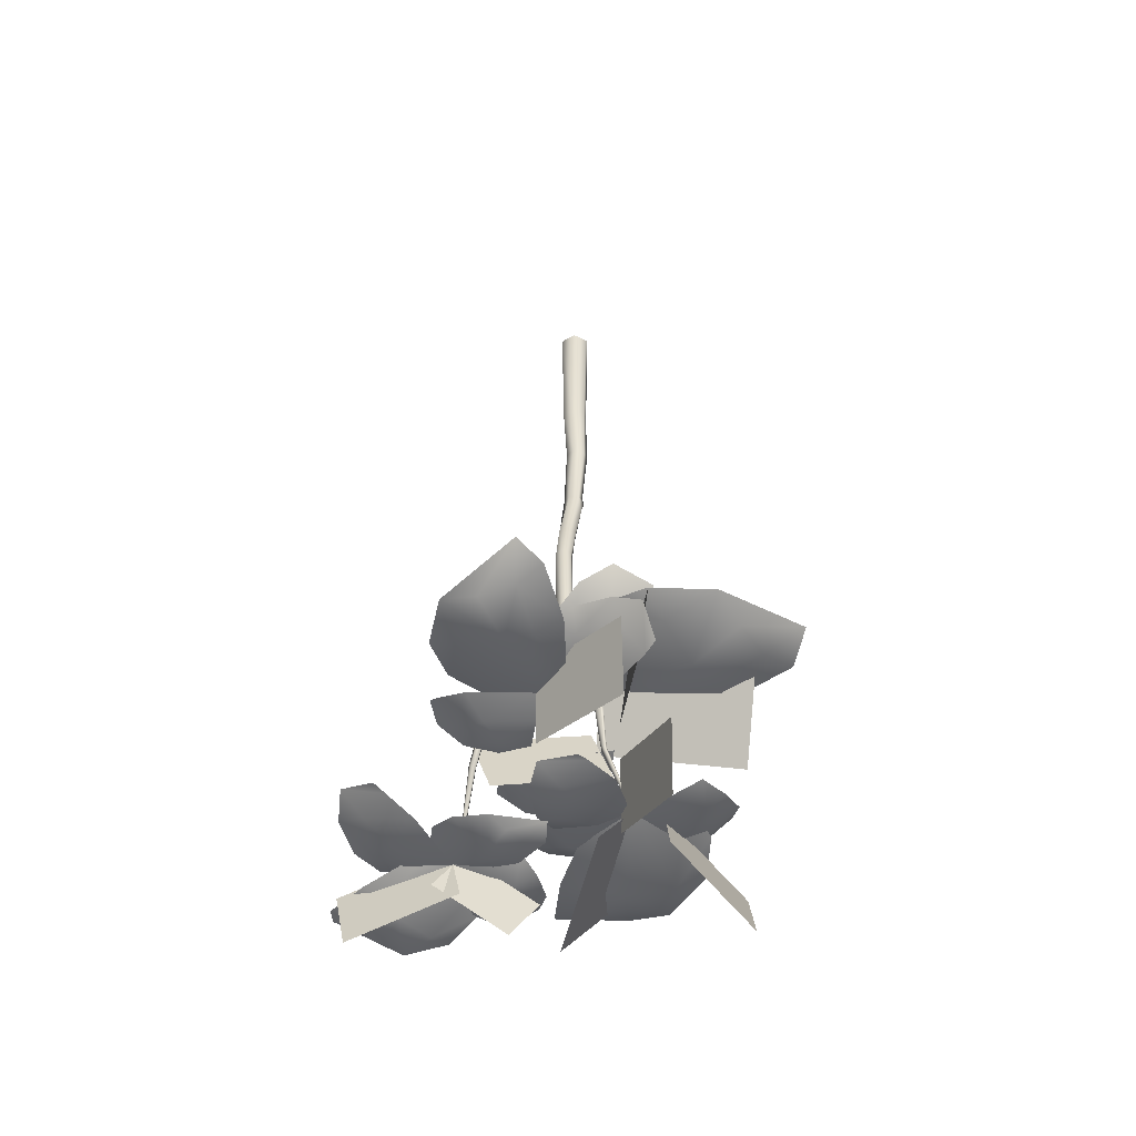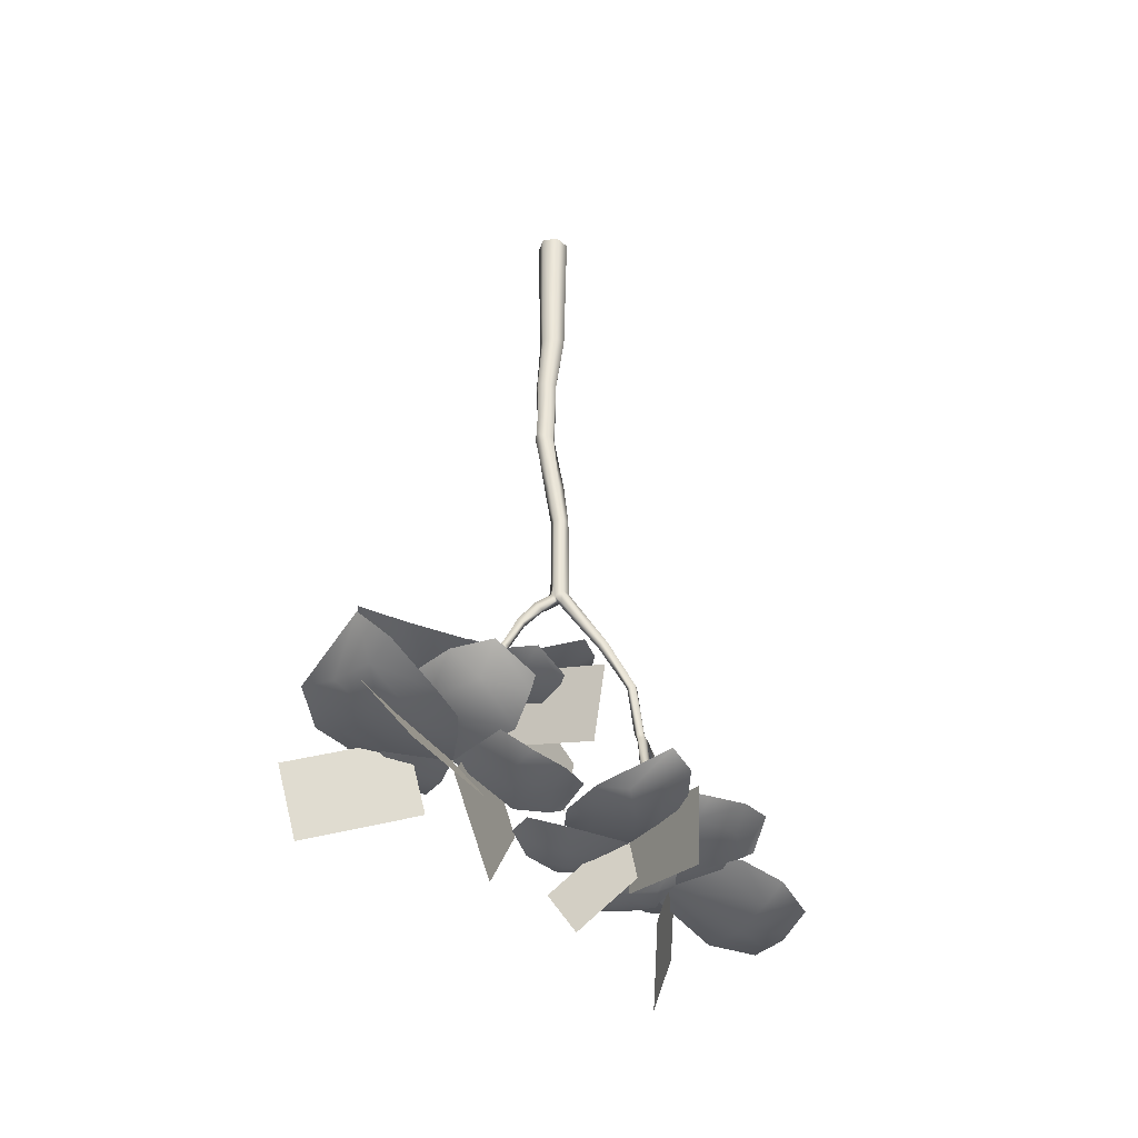
<metadata>
{"format":"obj","ext":"obj","renderer":"f3d","projection":"perspective","resolution":1024,"background":"white","views":[{"elev":-52.5,"azim":8.2,"up":"+Z"},{"elev":-38.1,"azim":-132.0,"up":"+Z"}]}
</metadata>
<code>
v  0.01 0.0015 0.0015
v  0.01 -0.0015 0.0015
v  0.01 -0.0015 -0.0015
v  0.01 0.0015 -0.0015
v  0.015 0.015 -0.015
v  0.015 -0.015 -0.015
v  0.015 0.015 0.015
v  0.015 -0.015 0.015
v  0 0 -0
o Root
g Root
f 1 2 3 4
f 5 4 3 6
f 7 1 4 5
f 2 8 6 3
f 1 7 8 2
f 9 7 5
f 9 5 6
f 9 6 8
f 9 8 7
v  -0.0189 0.0257 -1.372
v  -0.0304 0.0169 -1.382
v  -0.0312 0.0265 -1.335
v  0.054 0.0308 -0.0485
v  0.0596 0.041 0.5269
v  0.0658 -0.0203 0.5269
v  0.0542 -0.0206 -0.0485
v  0.0158 -0.0564 0.5269
v  0.0098 -0.0464 -0.0485
v  -0.0404 -0.0311 0.5269
v  -0.0348 -0.0209 -0.0485
v  -0.0467 0.0302 0.5269
v  0.0089 -0.011 -0.3076
v  -0.035 0.0305 -0.0485
v  0.0033 0.0663 0.5269
v  -0.0264 0.0141 -0.3076
v  0.0484 0.007 -0.3076
v  0.0525 0.0502 -0.3076
v  0.0316 0.0541 -0.5762
v  0.0195 0.0184 -0.6069
v  0.038 0.0584 -0.6069
v  0.0285 0.0454 -0.6694
v  -0.0178 0.0126 -0.6069
v  -0.017 -0.017 -0.8604
v  0.0109 0.0076 -0.8604
v  -0.0037 -0.0181 -1.025
v  -0.0331 -0.0356 -1.025
v  -0.0023 -0.0202 -1.352
v  -0.0312 -0.0328 -1.367
v  -0.0146 -0.0239 -1.39
v  -0.0534 -0.0062 -0.8604
v  -0.0636 -0.0201 -1.025
v  -0.0612 -0.0238 -1.371
v  -0.061 0.0065 -1.367
v  -0.0648 0.0129 -1.025
v  -0.0618 0.0292 -0.8604
v  -0.0416 0.0419 -0.6069
v  -0.0356 0.0304 -1.025
v  -0.0223 0.0573 -0.3076
v  -0.0338 0.0539 -0.8604
v  -0.0543 0.0078 -1.421
v  -0.028 0.0772 -0.6069
v  0.0026 0.0431 -0.8604
v  0.0086 0.0762 -0.6694
v  0.0143 0.0878 -0.6069
v  -0.005 0.0149 -1.025
v  -0.0023 0.0155 -1.356
v  0.0071 0.083 -0.582
v  0.0172 0.0753 -0.3076
v  0.0094 0.0563 -0.0485
v  -0.0323 -0.037 -1.397
v  -0.0274 -0.0035 -1.406
v  -0.1913 -0.2637 -2.01
v  -0.1781 -0.2649 -1.981
v  -0.1538 -0.3647 -2.051
v  -0.1622 -0.3628 -2.068
v  -0.0965 -0.4468 -2.15
v  -0.1744 -0.3735 -2.064
v  -0.2155 -0.269 -2
v  -0.101 -0.4397 -2.164
v  -0.0515 -0.5088 -2.287
v  -0.1141 -0.4478 -2.16
v  -0.1672 -0.3667 -2.037
v  -0.199 -0.2686 -1.967
v  -0.1066 -0.4551 -2.148
v  -0.0602 -0.5137 -2.287
v  -0.0493 -0.5176 -2.43
v  -0.0645 -0.502 -2.293
v  -0.0523 -0.5195 -2.428
v  -0.0511 -0.5195 -2.438
v  -0.054 -0.4985 -2.293
v  -0.0538 -0.5161 -2.432
v  -0.0504 -0.5146 -2.432
v  -0.3069 -0.1819 -2.254
v  -0.2949 -0.1697 -2.272
v  -0.3372 -0.1304 -2.32
v  -0.3252 -0.1172 -2.336
v  -0.3784 -0.016 -2.478
v  -0.2925 -0.158 -2.25
v  -0.373 -0.0062 -2.486
v  -0.3909 0.0153 -2.562
v  -0.3235 -0.1082 -2.314
v  -0.3711 -0.004 -2.475
v  -0.387 0.0211 -2.57
v  -0.4158 0.0225 -2.629
v  -0.3855 0.024 -2.562
v  -0.4131 0.0251 -2.637
v  -0.4167 0.0274 -2.639
v  -0.4121 0.0285 -2.631
v  -0.3926 0.0227 -2.561
v  -0.4172 0.028 -2.629
v  -0.4182 0.025 -2.629
v  -0.3943 0.0184 -2.561
v  -0.3811 -0.0062 -2.473
v  -0.3833 -0.0122 -2.475
v  -0.342 -0.1122 -2.311
v  -0.3462 -0.1234 -2.312
v  -0.3113 -0.1624 -2.244
v  -0.3157 -0.1742 -2.246
v  -0.2079 -0.2284 -1.999
v  -0.2168 -0.2507 -1.988
v  -0.1935 -0.2384 -2.002
v  -0.2107 -0.2505 -1.947
v  -0.2097 -0.2242 -1.779
v  -0.2035 -0.2288 -1.964
v  -0.1865 -0.2306 -1.973
v  -0.2079 -0.1912 -1.796
v  -0.1853 -0.2207 -1.786
v  -0.1902 -0.1945 -1.79
v  -0.192 -0.2244 -1.78
v  -0.1483 -0.1425 -1.59
v  -0.1186 -0.1296 -1.61
v  -0.1298 -0.141 -1.596
v  -0.1249 -0.1096 -1.606
v  -0.1519 -0.1071 -1.605
v  -0.1575 -0.1309 -1.595
v  -0.2185 -0.2092 -1.782
v  -0.0266 0.0174 -1.395
v  0.0138 0.077 -1.418
v  0.0032 0.0703 -1.435
v  0.032 0.1438 -1.514
v  0.0005 0.0521 -1.449
v  0.0192 0.1327 -1.531
v  0.0611 0.1903 -1.627
v  0.0185 0.0432 -1.447
v  0.0462 0.1746 -1.645
v  0.0646 0.2006 -1.64
v  0.0641 0.2025 -1.667
v  0.0179 0.1235 -1.538
v  0.0401 0.1096 -1.535
v  0.0728 0.1555 -1.641
v  0.0647 0.2366 -1.867
v  0.0746 0.2476 -1.847
v  0.0792 0.2505 -1.894
v  0.0538 0.1203 -1.526
v  0.0709 0.2412 -1.913
v  0.13 0.27 -2.062
v  0.0797 0.2218 -1.862
v  0.084 0.2283 -1.908
v  0.1272 0.2612 -2.076
v  0.1499 0.2935 -2.117
v  0.1362 0.2556 -2.07
v  0.1482 0.2905 -2.131
v  0.1604 0.3262 -2.152
v  0.1552 0.2839 -2.127
v  0.1598 0.3289 -2.162
v  0.1682 0.3264 -2.166
v  0.1648 0.3213 -2.162
v  0.168 0.3215 -2.158
v  0.1654 0.3245 -2.152
v  0.1589 0.2861 -2.123
v  0.1558 0.2917 -2.119
v  0.1405 0.26 -2.068
v  0.1368 0.2683 -2.064
v  0.0914 0.2339 -1.905
v  0.0886 0.2467 -1.897
v  0.0881 0.2281 -1.859
v  0.0851 0.243 -1.851
v  0.0851 0.1771 -1.672
v  0.0791 0.1975 -1.667
v  0.0876 0.1749 -1.648
v  0.0825 0.1959 -1.645
v  0.0838 0.1674 -1.637
v  0.0771 0.1857 -1.628
v  0.0502 0.1364 -1.516
v  0.0348 0.0528 -1.433
v  0.0342 0.0669 -1.42
o pCylinder42__Mt_Tree_Wood_RedBark_A
g pCylinder42__Mt_Tree_Wood_RedBark_A
f 10 11 12
f 13 14 15
f 16 13 15
f 16 15 17
f 16 17 18
f 18 17 19
f 18 19 20
f 20 19 21
f 22 16 18
f 22 18 20
f 23 20 21
f 23 21 24
f 22 20 25
f 25 20 23
f 26 16 22
f 26 13 16
f 26 27 13
f 28 27 26
f 29 28 26
f 29 26 22
f 29 30 28
f 31 30 29
f 29 22 32
f 32 22 25
f 33 31 29
f 33 29 32
f 34 31 33
f 35 34 33
f 36 35 33
f 36 37 35
f 38 39 37
f 36 38 37
f 40 36 33
f 40 33 32
f 41 38 36
f 41 36 40
f 41 42 38
f 41 43 42
f 44 43 41
f 44 41 40
f 40 32 45
f 44 40 45
f 45 32 46
f 46 32 25
f 44 45 47
f 46 25 48
f 48 25 23
f 45 46 49
f 47 45 49
f 12 44 47
f 12 43 44
f 12 11 43
f 11 50 43
f 49 46 51
f 46 48 51
f 47 49 52
f 49 51 53
f 49 53 52
f 51 54 53
f 47 52 55
f 47 55 12
f 12 56 10
f 12 55 56
f 56 55 37
f 55 35 37
f 55 34 35
f 52 34 55
f 31 34 52
f 53 31 52
f 53 30 31
f 53 54 30
f 54 57 30
f 51 57 54
f 57 28 30
f 51 48 57
f 57 58 28
f 57 48 58
f 28 58 27
f 58 48 59
f 58 59 27
f 48 23 59
f 27 59 13
f 59 23 24
f 59 14 13
f 59 24 14
f 42 60 38
f 60 61 38
f 38 61 39
f 62 63 64
f 62 64 65
f 65 64 66
f 67 62 65
f 68 62 67
f 65 66 69
f 69 66 70
f 67 65 71
f 71 65 69
f 72 68 67
f 72 73 68
f 63 73 72
f 64 63 72
f 72 67 74
f 64 72 74
f 74 67 71
f 64 74 66
f 74 75 66
f 74 71 75
f 66 75 70
f 75 76 70
f 75 71 77
f 71 69 77
f 75 78 76
f 75 77 78
f 78 79 76
f 77 69 80
f 69 70 80
f 77 81 78
f 78 81 79
f 77 80 81
f 80 70 76
f 81 82 79
f 80 82 81
f 79 82 76
f 80 76 82
f 62 68 83
f 62 83 84
f 83 85 84
f 84 85 86
f 85 87 86
f 62 84 88
f 86 87 89
f 87 90 89
f 84 86 91
f 84 91 88
f 86 89 92
f 86 92 91
f 89 90 93
f 90 94 93
f 89 95 92
f 89 93 95
f 93 94 96
f 94 97 96
f 93 96 98
f 93 98 95
f 96 97 98
f 92 95 99
f 95 98 99
f 98 97 100
f 99 98 100
f 100 97 101
f 97 94 101
f 101 94 90
f 100 101 102
f 102 101 90
f 99 100 102
f 102 90 87
f 92 99 103
f 99 102 103
f 92 103 91
f 104 102 87
f 104 103 102
f 91 103 105
f 105 103 104
f 91 105 88
f 106 104 87
f 105 104 106
f 106 87 85
f 107 105 106
f 107 88 105
f 108 106 85
f 107 106 108
f 108 85 83
f 108 83 68
f 109 88 107
f 109 107 108
f 110 108 68
f 109 108 110
f 110 68 73
f 111 88 109
f 111 62 88
f 63 62 111
f 112 110 73
f 112 73 113
f 114 109 110
f 114 110 112
f 111 109 115
f 115 109 114
f 63 111 115
f 116 114 112
f 63 115 117
f 115 114 118
f 115 118 117
f 118 114 116
f 63 117 119
f 73 63 119
f 73 119 113
f 119 120 113
f 119 117 121
f 117 118 121
f 119 122 120
f 119 121 122
f 120 122 60
f 120 60 42
f 122 121 60
f 121 61 60
f 121 118 123
f 121 123 61
f 61 50 11
f 123 50 61
f 118 124 123
f 123 124 50
f 118 116 124
f 124 43 50
f 124 42 43
f 124 125 42
f 116 125 124
f 125 120 42
f 125 113 120
f 116 126 125
f 126 113 125
f 116 112 126
f 126 112 113
f 11 10 127
f 127 10 128
f 61 11 127
f 127 128 129
f 130 129 128
f 61 127 131
f 131 127 129
f 132 129 130
f 131 129 132
f 133 132 130
f 134 61 131
f 39 61 134
f 135 132 133
f 136 135 133
f 137 135 136
f 131 132 138
f 135 138 132
f 131 138 139
f 134 131 139
f 135 140 138
f 139 138 140
f 141 135 137
f 141 137 142
f 143 141 142
f 134 139 144
f 144 139 140
f 145 141 143
f 145 143 146
f 147 135 141
f 147 140 135
f 148 141 145
f 147 141 148
f 145 146 149
f 149 146 150
f 148 145 151
f 151 145 149
f 149 150 152
f 150 153 152
f 151 149 154
f 149 152 154
f 153 155 152
f 153 156 155
f 157 152 155
f 156 157 155
f 154 152 157
f 156 158 157
f 154 157 158
f 159 158 156
f 153 159 156
f 160 154 158
f 160 158 159
f 161 159 153
f 161 160 159
f 150 161 153
f 162 154 160
f 161 162 160
f 151 154 162
f 148 151 162
f 163 161 150
f 163 162 161
f 146 163 150
f 148 162 164
f 164 162 163
f 147 148 164
f 165 163 146
f 164 163 165
f 165 146 143
f 147 164 166
f 166 164 165
f 167 165 143
f 166 165 167
f 167 143 142
f 168 147 166
f 168 166 167
f 168 140 147
f 169 167 142
f 168 167 169
f 169 142 137
f 170 140 168
f 170 168 169
f 171 169 137
f 170 169 171
f 171 137 136
f 172 140 170
f 172 144 140
f 170 171 173
f 172 170 173
f 171 136 173
f 172 173 144
f 136 133 173
f 133 174 173
f 173 174 144
f 133 130 174
f 130 128 174
f 174 175 144
f 175 134 144
f 175 39 134
f 37 39 175
f 56 37 175
f 174 128 176
f 174 176 175
f 176 56 175
f 128 10 176
f 176 10 56
v  -0.0491 -0.5518 -2.348
v  -0.059 -0.4456 -2.6
v  0.2705 -0.8364 -2.481
v  0.2607 -0.7295 -2.732
v  -0.4309 0.0393 -2.551
v  -0.3804 -0.0025 -2.799
v  -0.8325 0.1171 -2.647
v  -0.7817 0.0753 -2.893
v  0.0999 0.0874 -1.585
v  0.0333 0.3535 -1.802
v  0.6582 0.124 -1.711
v  0.5913 0.3899 -1.928
v  0.2173 0.3611 -2.072
v  0.0526 0.2561 -2.336
v  0.0094 0.8525 -2.139
v  -0.1553 0.7476 -2.402
v  0.0325 0.2451 -1.812
v  0.1168 0.2223 -2.08
v  -0.3943 0.1055 -1.933
v  -0.3101 0.0828 -2.201
v  0.208 0.0525 -1.591
v  0.1494 0.1543 -1.873
v  0.3247 -0.3979 -1.778
v  0.2661 -0.2961 -2.061
v  0.2727 0.4436 -2.062
v  0.2981 0.3293 -2.32
v  0.5381 0.8018 -2.193
v  0.5635 0.688 -2.453
v  -0.3831 0.0408 -2.58
v  -0.4792 -0.001 -2.742
v  -0.1337 0.1362 -2.752
v  -0.2299 0.0944 -2.914
v  0.1415 0.2156 -1.988
v  0.1216 0.3474 -2.238
v  0.3616 -0.1396 -2.191
v  0.3416 -0.0079 -2.441
v  -0.3184 0.5415 -1.993
v  -0.2932 0.3596 -2.117
v  -0.3457 0.3831 -2.084
v  -0.2103 0.5132 -2.088
v  -0.1862 0.6328 -2.01
v  -0.16 0.311 -2.18
v  -0.0111 0.5776 -2.106
v  -0.0202 0.6611 -2.035
v  0.1313 0.6304 -2.031
v  0.1605 0.4719 -2.119
v  -0.0804 0.4629 -2.162
v  0.1641 0.323 -2.158
v  -0.7422 -0.2915 -2.549
v  -0.5776 -0.3228 -2.627
v  -0.6147 -0.3574 -2.606
v  -0.6772 -0.2146 -2.617
v  -0.7739 -0.1621 -2.568
v  -0.4946 -0.2316 -2.666
v  -0.6699 -0.0399 -2.631
v  -0.7466 -0.024 -2.584
v  -0.6812 0.0862 -2.568
v  -0.5386 0.0649 -2.619
v  -0.5923 -0.1265 -2.666
v  -0.417 0.026 -2.633
v  0.5254 0.5215 -1.463
v  0.3186 0.5977 -1.55
v  0.3694 0.6313 -1.514
v  0.4353 0.4504 -1.568
v  0.5527 0.3621 -1.522
v  0.2039 0.5024 -1.622
v  0.4082 0.2368 -1.632
v  0.5039 0.1964 -1.577
v  0.4097 0.0615 -1.588
v  0.23 0.1159 -1.644
v  0.3184 0.3616 -1.651
v  0.0789 0.1801 -1.647
v  0.3298 -0.7017 -2.24
v  0.3157 -0.5293 -2.309
v  0.3535 -0.5532 -2.275
v  0.2593 -0.6636 -2.334
v  0.2369 -0.7778 -2.303
v  0.2163 -0.4839 -2.377
v  0.1099 -0.7217 -2.404
v  0.1116 -0.8037 -2.363
v  -0.0139 -0.7871 -2.387
v  -0.0363 -0.6421 -2.432
v  0.1647 -0.6138 -2.41
v  -0.0469 -0.5146 -2.434
v  -0.3369 0.364 -1.945
v  -0.2666 0.1982 -1.994
v  -0.3071 0.2158 -1.985
v  -0.2267 0.3457 -1.991
v  -0.2441 0.4644 -1.958
v  -0.1356 0.1716 -1.996
v  -0.069 0.4333 -1.973
v  -0.1073 0.5146 -1.942
v  0.0166 0.5205 -1.893
v  0.0844 0.3784 -1.911
v  -0.0948 0.3145 -2.002
v  0.1158 0.25 -1.9
v  -0.4089 -0.3755 -2.371
v  -0.3801 -0.5229 -2.41
v  -0.4084 -0.5034 -2.397
v  -0.3347 -0.4062 -2.432
v  -0.3296 -0.3042 -2.412
v  -0.2793 -0.5601 -2.441
v  -0.1976 -0.3506 -2.463
v  -0.213 -0.2771 -2.438
v  -0.1024 -0.2832 -2.428
v  -0.0659 -0.4089 -2.445
v  -0.236 -0.4475 -2.469
v  -0.0497 -0.5176 -2.432
v  -0.1665 0.3232 -2.592
v  -0.3169 0.3413 -2.627
v  -0.2888 0.3625 -2.613
v  -0.2211 0.2603 -2.648
v  -0.1254 0.2238 -2.631
v  -0.3845 0.2563 -2.652
v  -0.2129 0.1116 -2.674
v  -0.1376 0.1039 -2.65
v  -0.1781 0.0014 -2.637
v  -0.3093 0.0062 -2.648
v  -0.2927 0.1785 -2.68
v  0.1877 -0.2698 -1.458
v  0.3245 -0.1439 -1.528
v  0.3232 -0.1825 -1.5
v  0.1708 -0.1896 -1.558
v  0.0586 -0.2534 -1.524
v  0.292 -0.0237 -1.598
v  0.0151 -0.1005 -1.63
v  -0.0527 -0.1622 -1.586
v  -0.1281 -0.0434 -1.606
v  -0.0217 0.0806 -1.65
v  0.145 -0.0701 -1.636
v  0.5151 0.5767 -1.978
v  0.355 0.6504 -2.039
v  0.3894 0.6626 -2.012
v  0.4507 0.5356 -2.072
v  0.5474 0.4617 -2.045
v  0.2622 0.5801 -2.106
v  0.4299 0.3711 -2.144
v  0.5088 0.334 -2.107
v  0.4336 0.226 -2.129
v  0.2869 0.2732 -2.164
v  0.3557 0.4719 -2.144
v  -0.1236 -0.0396 -2.234
v  0.0601 -0.0449 -2.266
v  0.0264 -0.0745 -2.26
v  -0.0567 0.0532 -2.273
v  -0.1746 0.0869 -2.25
v  0.1389 0.0628 -2.26
v  -0.072 0.2329 -2.254
v  -0.1644 0.2321 -2.232
v  -0.1224 0.3464 -2.178
v  0.0359 0.3484 -2.182
v  0.0275 0.1598 -2.275
v  -0.3694 0.2727 -2.643
v  -0.3252 0.1355 -2.617
v  -0.5347 0.2964 -2.699
v  -0.4827 0.3643 -2.674
v  -0.4148 0.0233 -2.631
v  -0.6504 0.3933 -2.678
v  -0.6216 0.1887 -2.705
v  -0.6733 0.1281 -2.688
v  -0.4702 -0.0399 -2.603
v  -0.728 0.0669 -2.652
v  -0.7192 0.3076 -2.686
v  -0.8828 0.2769 -2.596
v  -0.7891 0.2251 -2.666
v  -0.8687 0.184 -2.635
v  0.4331 0.5498 -2.092
v  0.3582 0.3557 -2.103
v  0.28 0.7373 -2.156
v  0.3918 0.7568 -2.1
v  0.1641 0.3184 -2.158
v  0.2318 0.9385 -2.092
v  0.0912 0.7002 -2.197
v  -0.0224 0.6758 -2.191
v  0.0427 0.2915 -2.141
v  -0.1427 0.6484 -2.162
v  0.0825 0.9092 -2.129
v  -0.1429 0.9956 -2.01
v  -0.0707 0.877 -2.127
v  -0.2003 0.894 -2.096
v  0.1102 -0.2074 -1.617
v  -0.0075 -0.0204 -1.595
v  0.3552 -0.1875 -1.723
v  0.3098 -0.3013 -1.665
v  0.0756 0.1748 -1.648
v  0.5654 -0.2786 -1.692
v  0.4373 0.0016 -1.762
v  0.49 0.1137 -1.752
v  0.1331 0.2937 -1.626
v  0.5479 0.231 -1.718
v  0.6299 -0.1288 -1.728
v  0.8643 -0.0015 -1.622
v  0.7002 0.0226 -1.723
v  0.8018 0.1198 -1.694
v  -0.3281 -0.6118 -2.406
v  -0.2107 -0.4851 -2.389
v  -0.2642 -0.793 -2.486
v  -0.3589 -0.7817 -2.441
v  -0.0469 -0.5083 -2.432
v  -0.2903 -0.9697 -2.463
v  -0.105 -0.8169 -2.519
v  -0.0097 -0.834 -2.512
v  0.0547 -0.5278 -2.414
v  0.0907 -0.854 -2.486
v  -0.1643 -0.9883 -2.492
v  -0.0202 -1.14 -2.408
v  -0.0358 -1.011 -2.488
v  0.0583 -1.067 -2.465
v  -0.4514 -0.1604 -2.635
v  -0.4805 -0.0568 -2.609
v  -0.3362 -0.178 -2.699
v  -0.3713 -0.2294 -2.672
v  -0.416 0.0279 -2.631
v  -0.2476 -0.2512 -2.699
v  -0.2722 -0.0968 -2.715
v  -0.2313 -0.051 -2.709
v  -0.3711 0.0757 -2.619
v  -0.1859 -0.0049 -2.689
v  -0.1974 -0.1866 -2.715
v  -0.0637 -0.1635 -2.67
v  -0.1426 -0.1243 -2.709
v  -0.0795 -0.0933 -2.695
o polySurface118_1__Mt_TreeLeaf_A
g polySurface118_1__Mt_TreeLeaf_A
f 177 178 179
f 178 180 179
f 181 182 183
f 182 184 183
f 185 186 187
f 186 188 187
f 189 190 191
f 190 192 191
f 193 194 195
f 194 196 195
f 197 198 199
f 198 200 199
f 201 202 203
f 202 204 203
f 205 206 207
f 206 208 207
f 209 210 211
f 210 212 211
f 213 214 215
f 213 216 214
f 213 217 216
f 214 216 218
f 217 219 216
f 220 219 217
f 220 221 219
f 221 222 219
f 216 223 218
f 219 223 216
f 219 222 223
f 218 223 224
f 222 224 223
f 225 226 227
f 225 228 226
f 225 229 228
f 226 228 230
f 229 231 228
f 232 231 229
f 232 233 231
f 233 234 231
f 228 235 230
f 231 235 228
f 231 234 235
f 230 235 236
f 234 236 235
f 237 238 239
f 237 240 238
f 237 241 240
f 238 240 242
f 241 243 240
f 244 243 241
f 244 245 243
f 245 246 243
f 240 247 242
f 243 247 240
f 243 246 247
f 242 247 248
f 246 248 247
f 249 250 251
f 249 252 250
f 249 253 252
f 250 252 254
f 253 255 252
f 256 255 253
f 256 257 255
f 257 258 255
f 252 259 254
f 255 259 252
f 255 258 259
f 254 259 260
f 258 260 259
f 261 262 263
f 261 264 262
f 261 265 264
f 262 264 266
f 265 267 264
f 268 267 265
f 268 269 267
f 269 270 267
f 264 271 266
f 267 271 264
f 267 270 271
f 266 271 272
f 270 272 271
f 273 274 275
f 273 276 274
f 273 277 276
f 274 276 278
f 277 279 276
f 280 279 277
f 280 281 279
f 281 282 279
f 276 283 278
f 279 283 276
f 279 282 283
f 278 283 284
f 282 284 283
f 285 286 287
f 285 288 286
f 285 289 288
f 286 288 290
f 289 291 288
f 292 291 289
f 292 293 291
f 293 294 291
f 288 295 290
f 291 295 288
f 291 294 295
f 290 295 236
f 294 236 295
f 296 297 298
f 296 299 297
f 296 300 299
f 297 299 301
f 300 302 299
f 303 302 300
f 303 304 302
f 304 305 302
f 299 306 301
f 302 306 299
f 302 305 306
f 301 306 248
f 305 248 306
f 307 308 309
f 307 310 308
f 307 311 310
f 308 310 312
f 311 313 310
f 314 313 311
f 314 315 313
f 315 316 313
f 310 317 312
f 313 317 310
f 313 316 317
f 312 317 224
f 316 224 317
f 318 319 320
f 318 321 319
f 318 322 321
f 319 321 323
f 322 324 321
f 325 324 322
f 325 326 324
f 326 327 324
f 321 328 323
f 324 328 321
f 324 327 328
f 323 328 224
f 327 224 328
f 329 330 331
f 332 329 331
f 331 330 333
f 332 331 334
f 331 333 335
f 334 331 335
f 336 335 333
f 336 333 337
f 338 336 337
f 334 335 339
f 340 334 339
f 335 336 341
f 339 335 341
f 341 336 338
f 340 339 341
f 342 341 338
f 340 341 342
f 343 344 345
f 346 343 345
f 345 344 347
f 346 345 348
f 345 347 349
f 348 345 349
f 350 349 347
f 350 347 351
f 352 350 351
f 348 349 353
f 354 348 353
f 349 350 355
f 353 349 355
f 355 350 352
f 354 353 355
f 356 355 352
f 354 355 356
f 357 358 359
f 360 357 359
f 359 358 361
f 360 359 362
f 359 361 363
f 362 359 363
f 364 363 361
f 364 361 365
f 366 364 365
f 362 363 367
f 368 362 367
f 363 364 369
f 367 363 369
f 369 364 366
f 368 367 369
f 370 369 366
f 368 369 370
f 371 372 373
f 374 371 373
f 373 372 375
f 374 373 376
f 373 375 377
f 376 373 377
f 378 377 375
f 378 375 379
f 380 378 379
f 376 377 381
f 382 376 381
f 377 378 383
f 381 377 383
f 383 378 380
f 382 381 383
f 384 383 380
f 382 383 384
f 385 386 387
f 388 385 387
f 387 386 389
f 388 387 390
f 387 389 391
f 390 387 391
f 392 391 389
f 392 389 393
f 394 392 393
f 390 391 395
f 396 390 395
f 391 392 397
f 395 391 397
f 397 392 394
f 396 395 397
f 398 397 394
f 396 397 398

</code>
